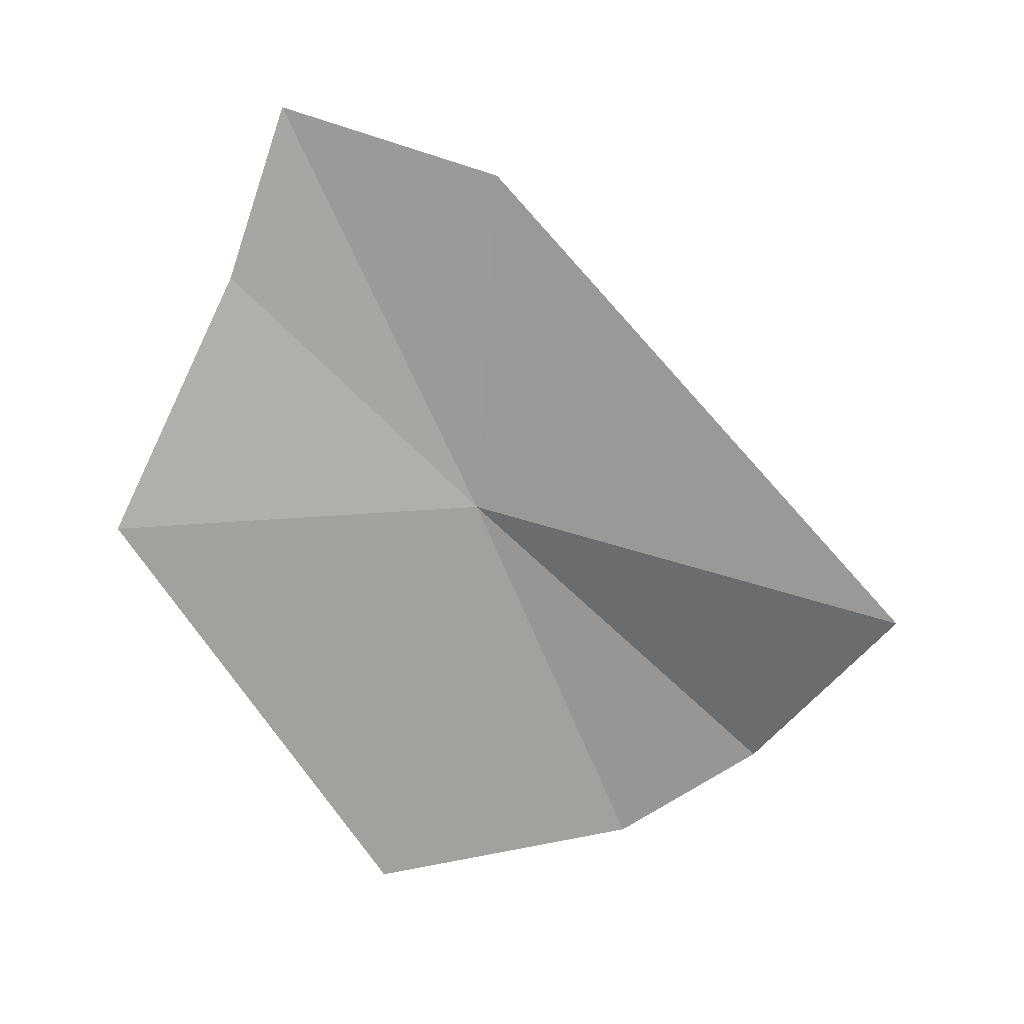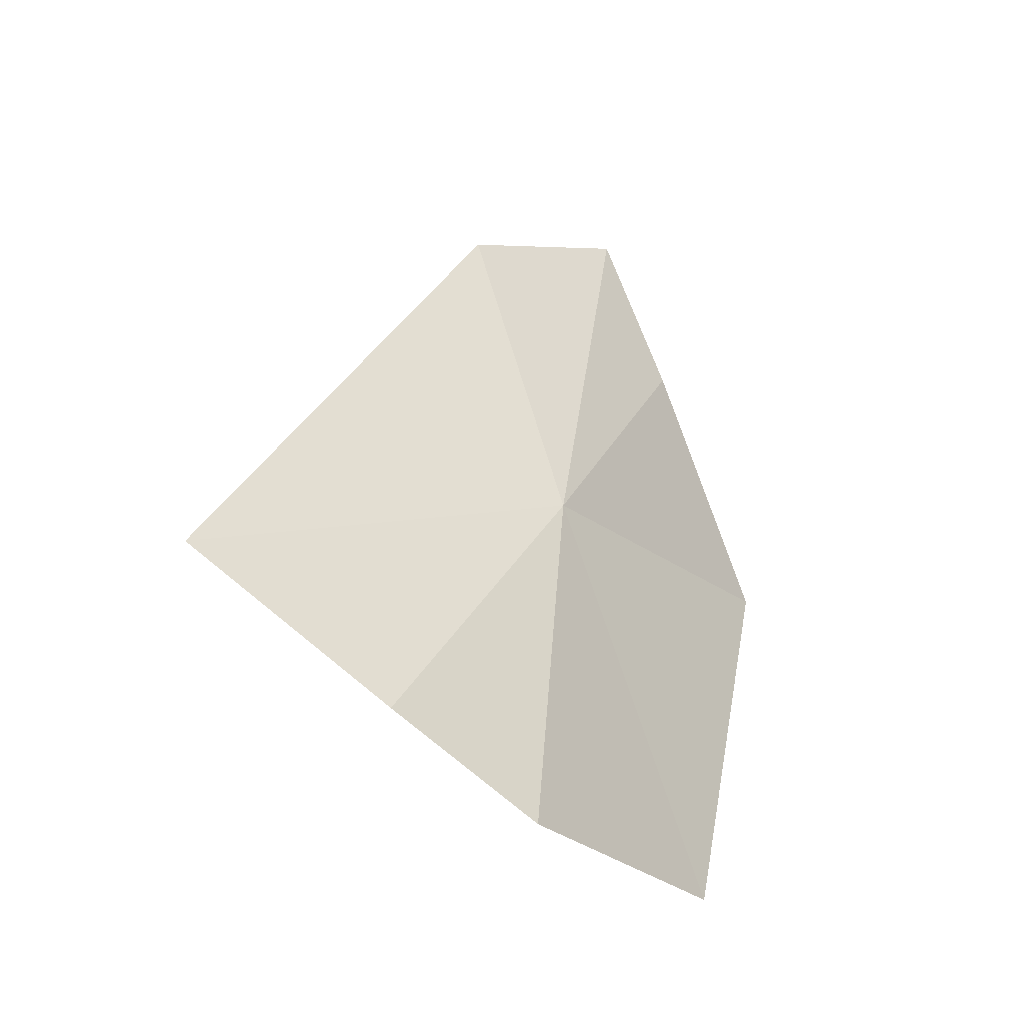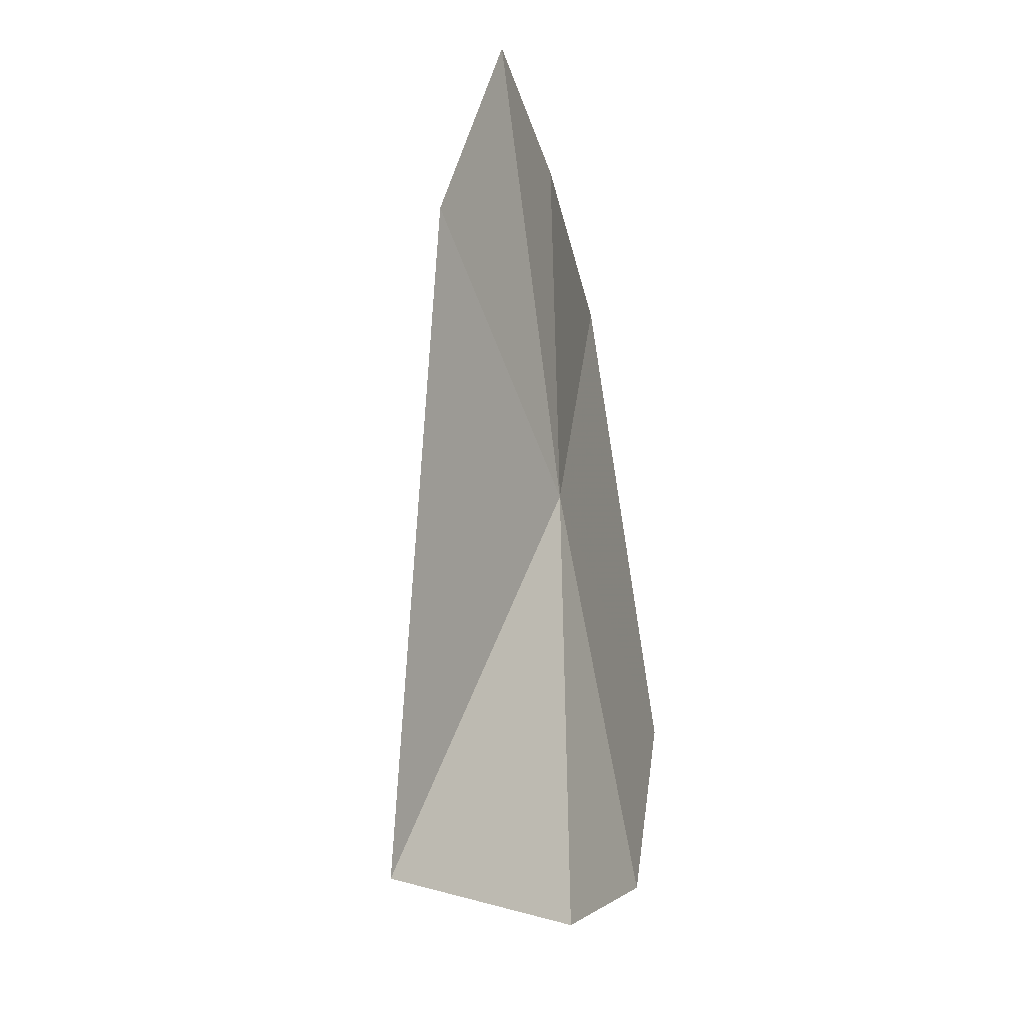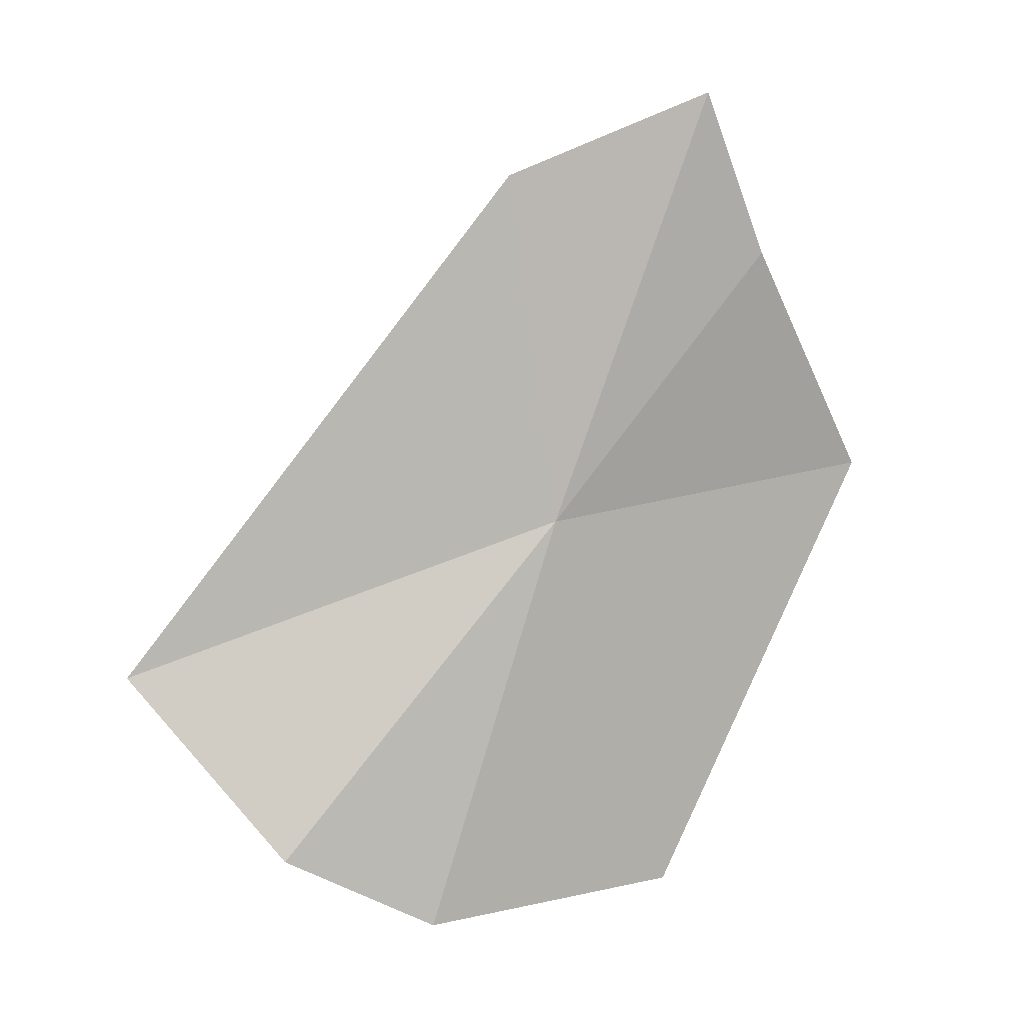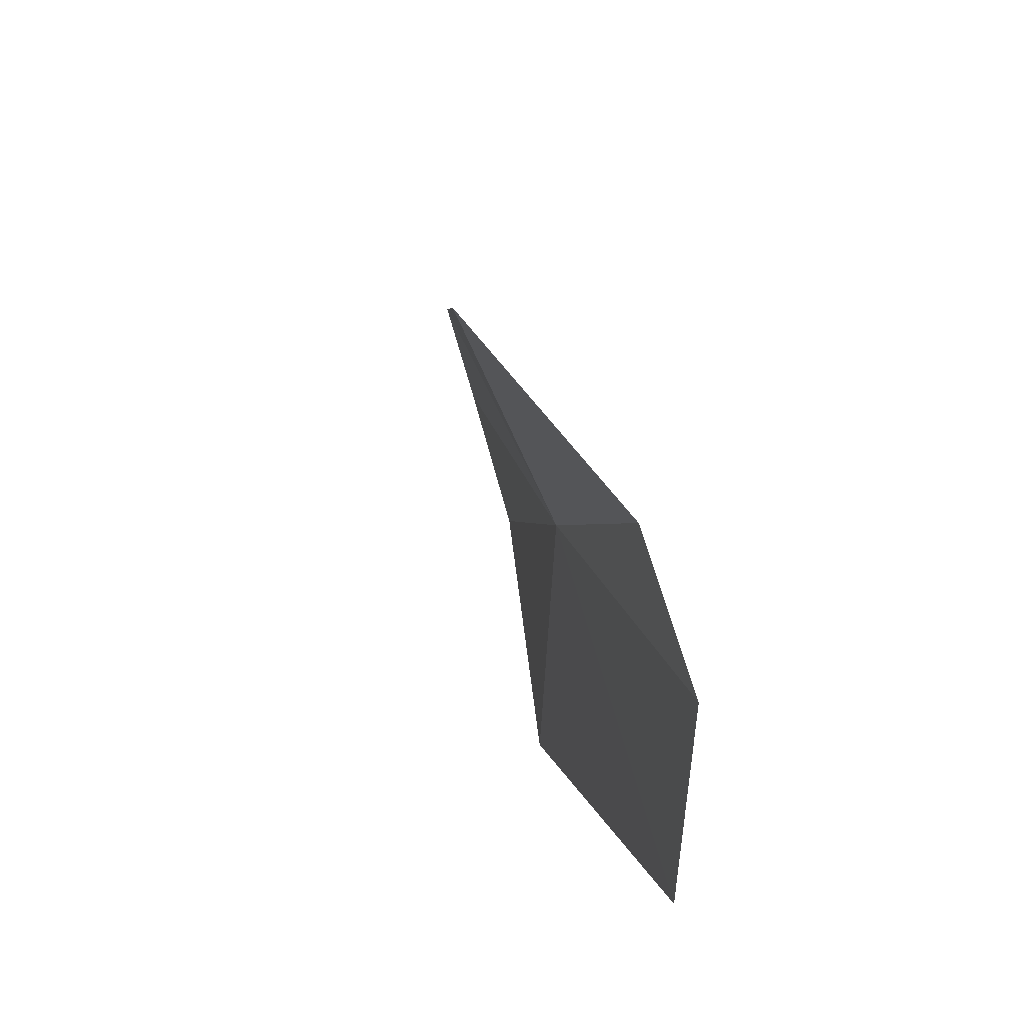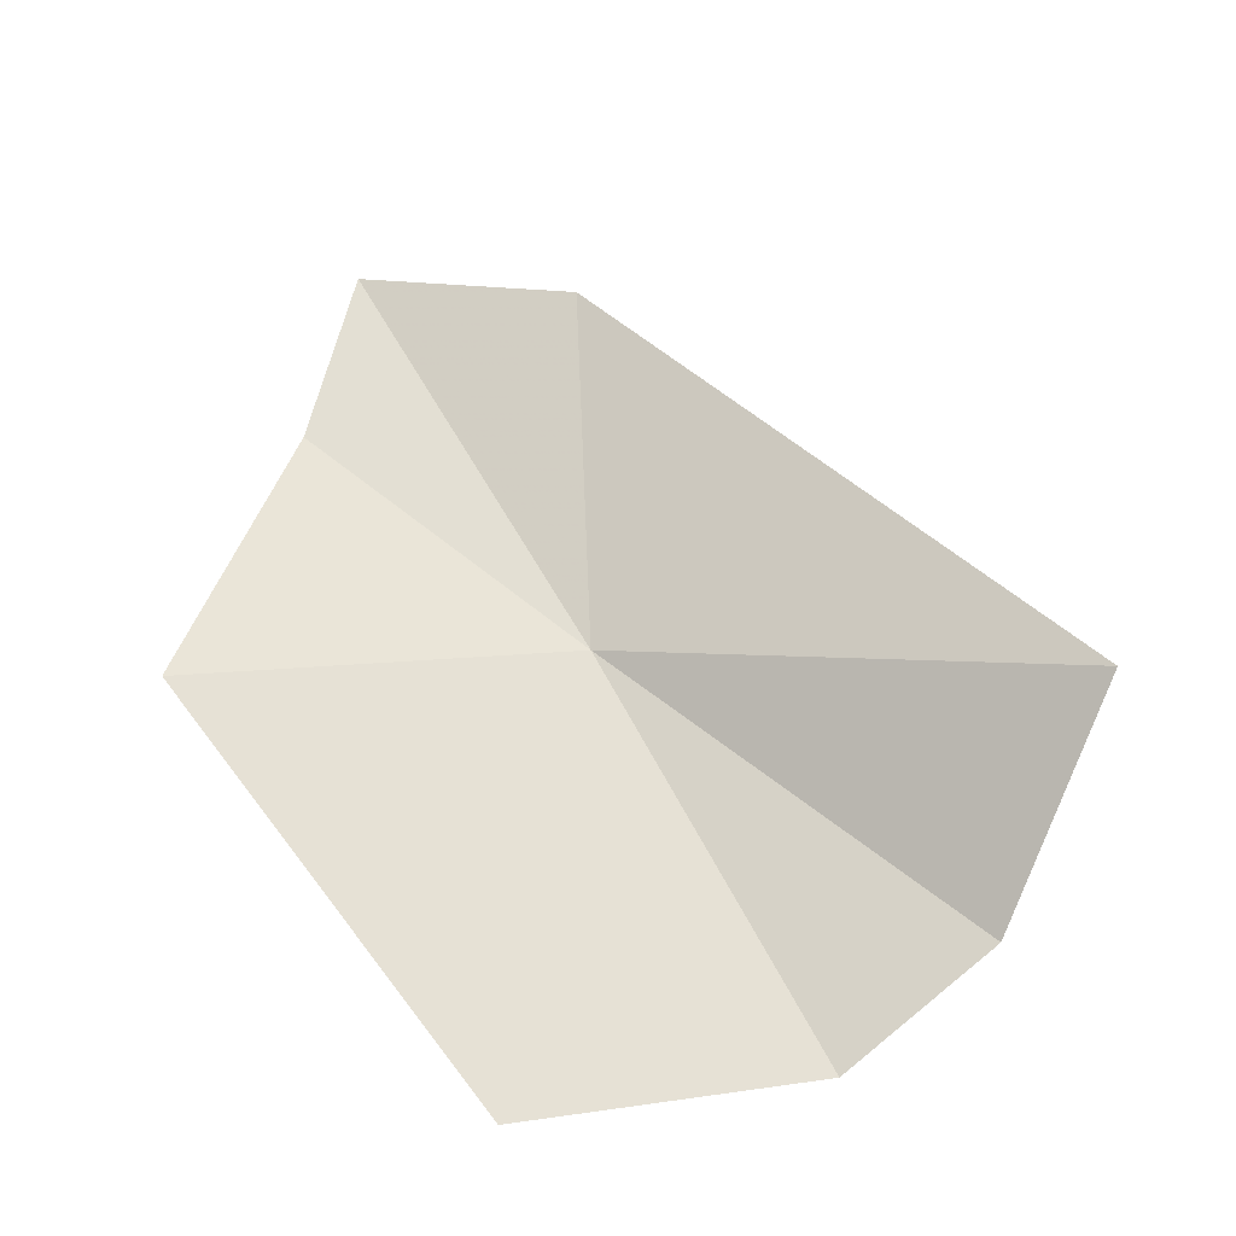
<metadata>
{"format":"obj","ext":"obj","renderer":"f3d","projection":"perspective","resolution":1024,"background":"white","views":[{"elev":1.1,"azim":-122.8,"up":"+Z"},{"elev":-17.7,"azim":19.1,"up":"+Z"},{"elev":38.8,"azim":-10.2,"up":"+Z"},{"elev":27.8,"azim":44.9,"up":"+Z"},{"elev":-40.7,"azim":-19.0,"up":"+Z"},{"elev":-41.1,"azim":-105.2,"up":"+Z"}]}
</metadata>
<code>
v 16.07 20.1 52.14
v 15.74 20.24 53.13
v 15.38 18.98 51.77
v 16.18 20.89 52.83
v 16.39 21.17 52.08
v 16.01 20.81 53.32
v 16.45 20.22 50.94
v 16.2 19.44 51.05
v 15.92 19.11 51.31
f 1 2 3
f 1 5 4
f 1 6 2
f 1 8 7
f 1 3 9
f 1 4 6
f 1 7 5
f 1 9 8

</code>
